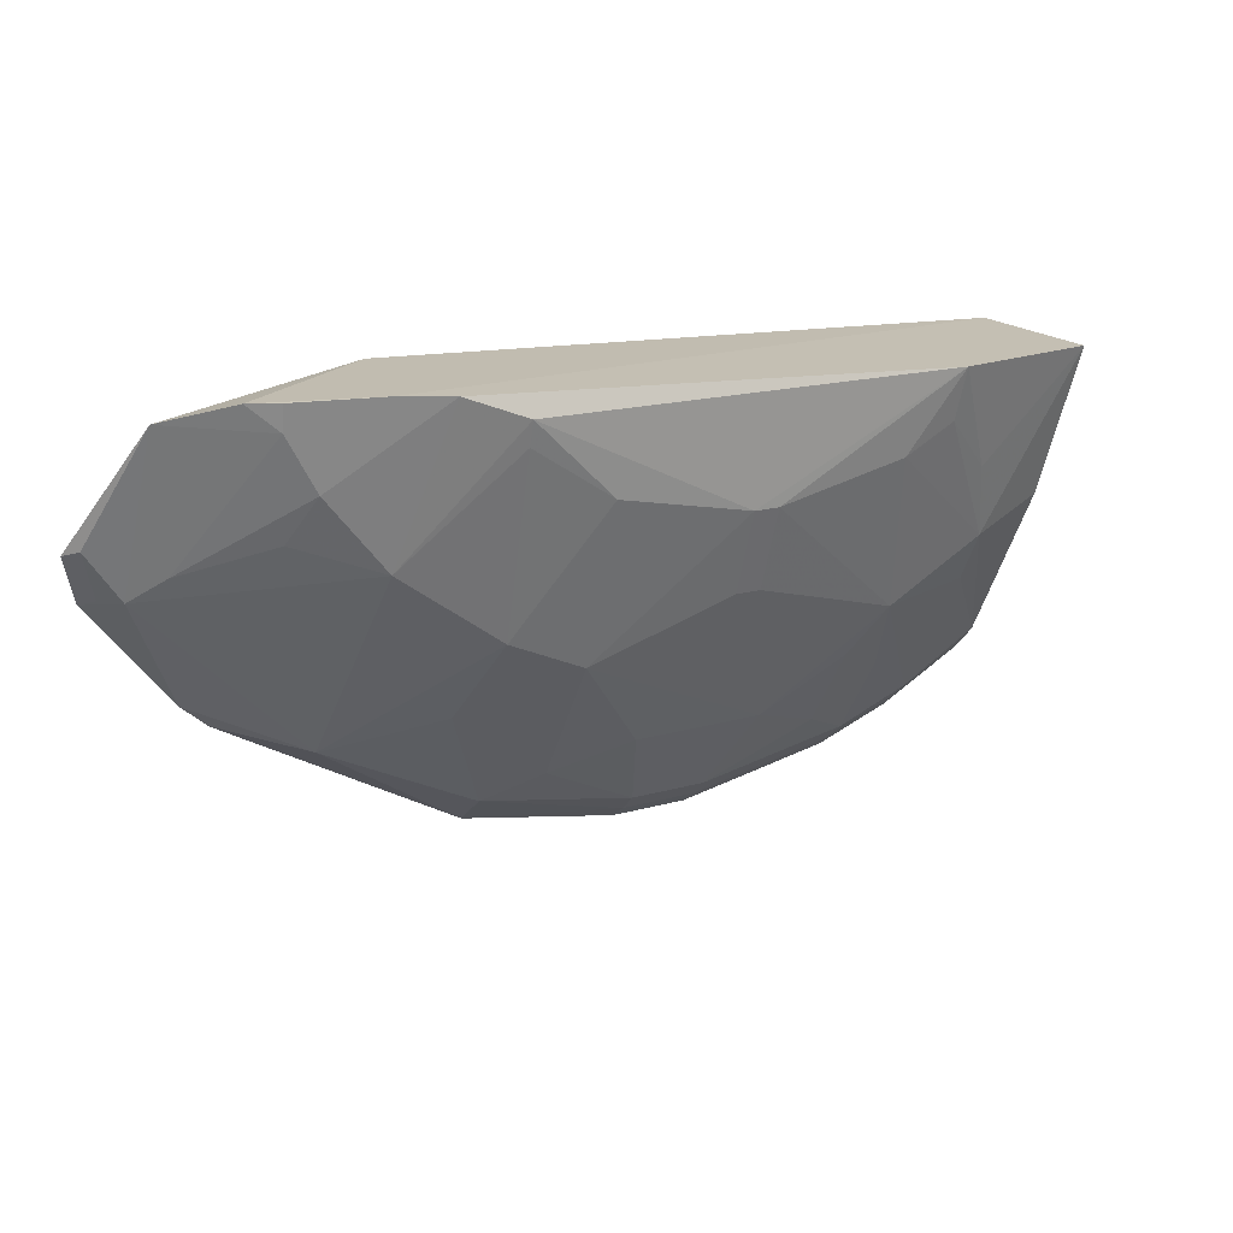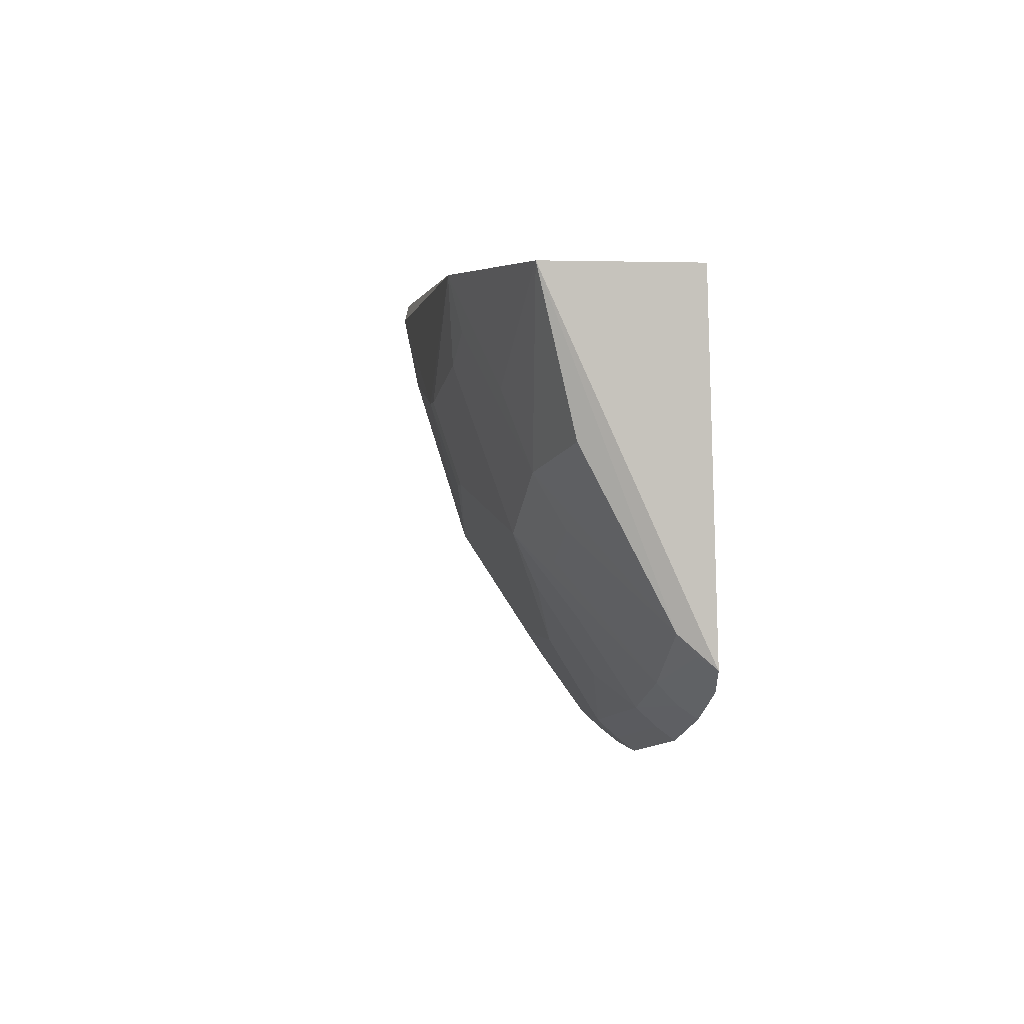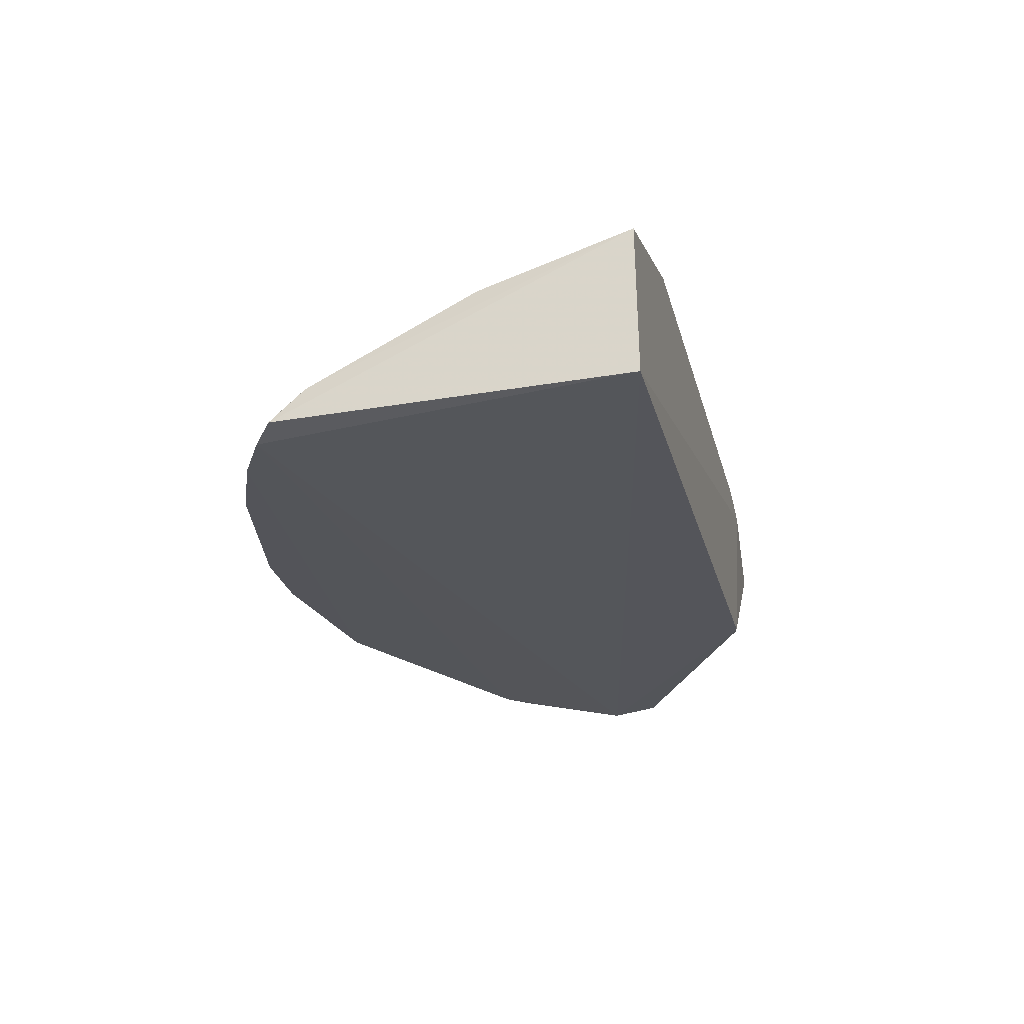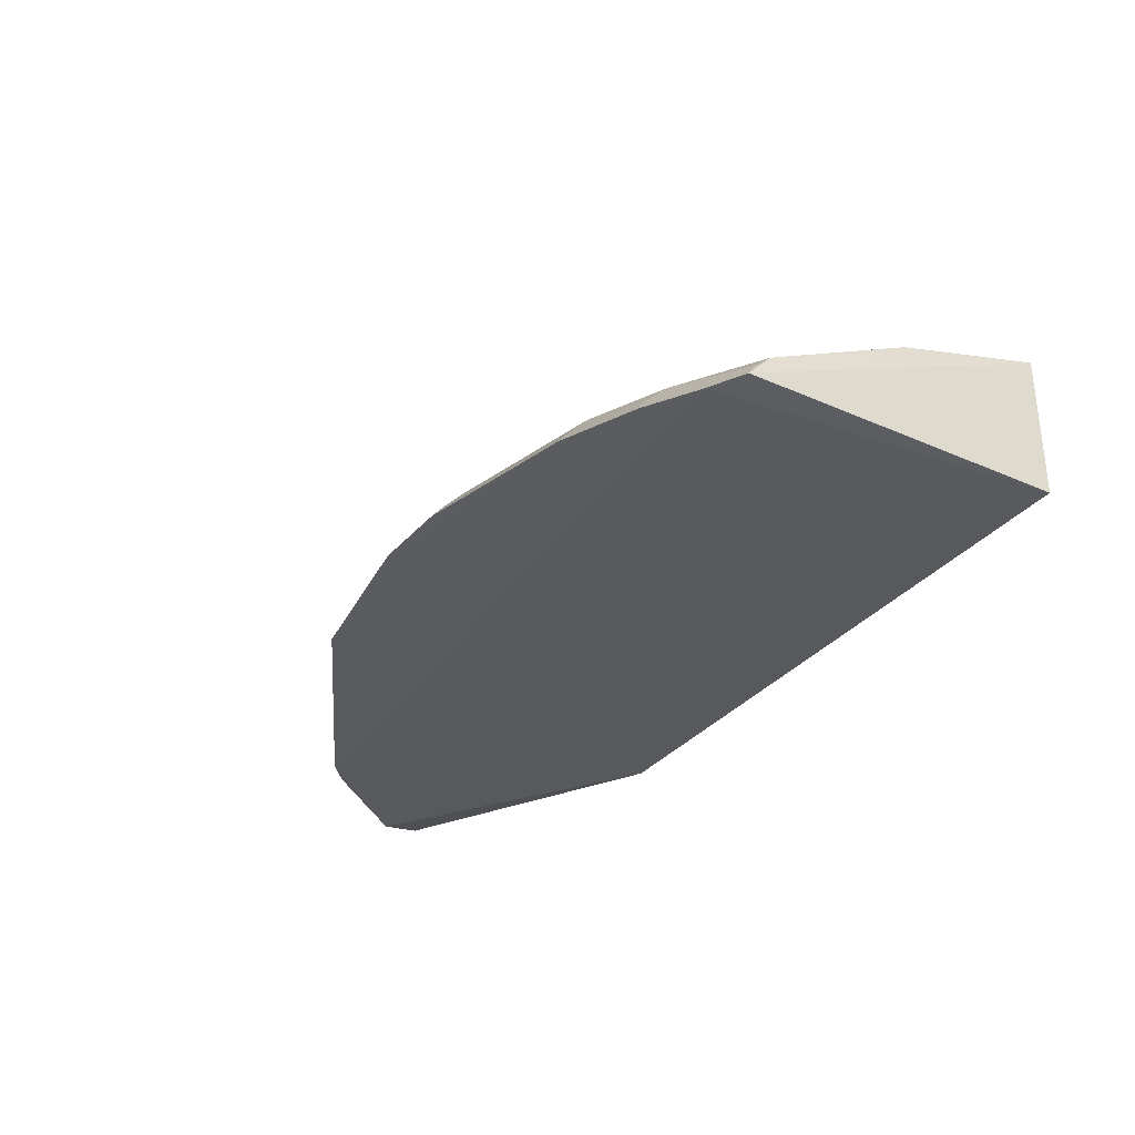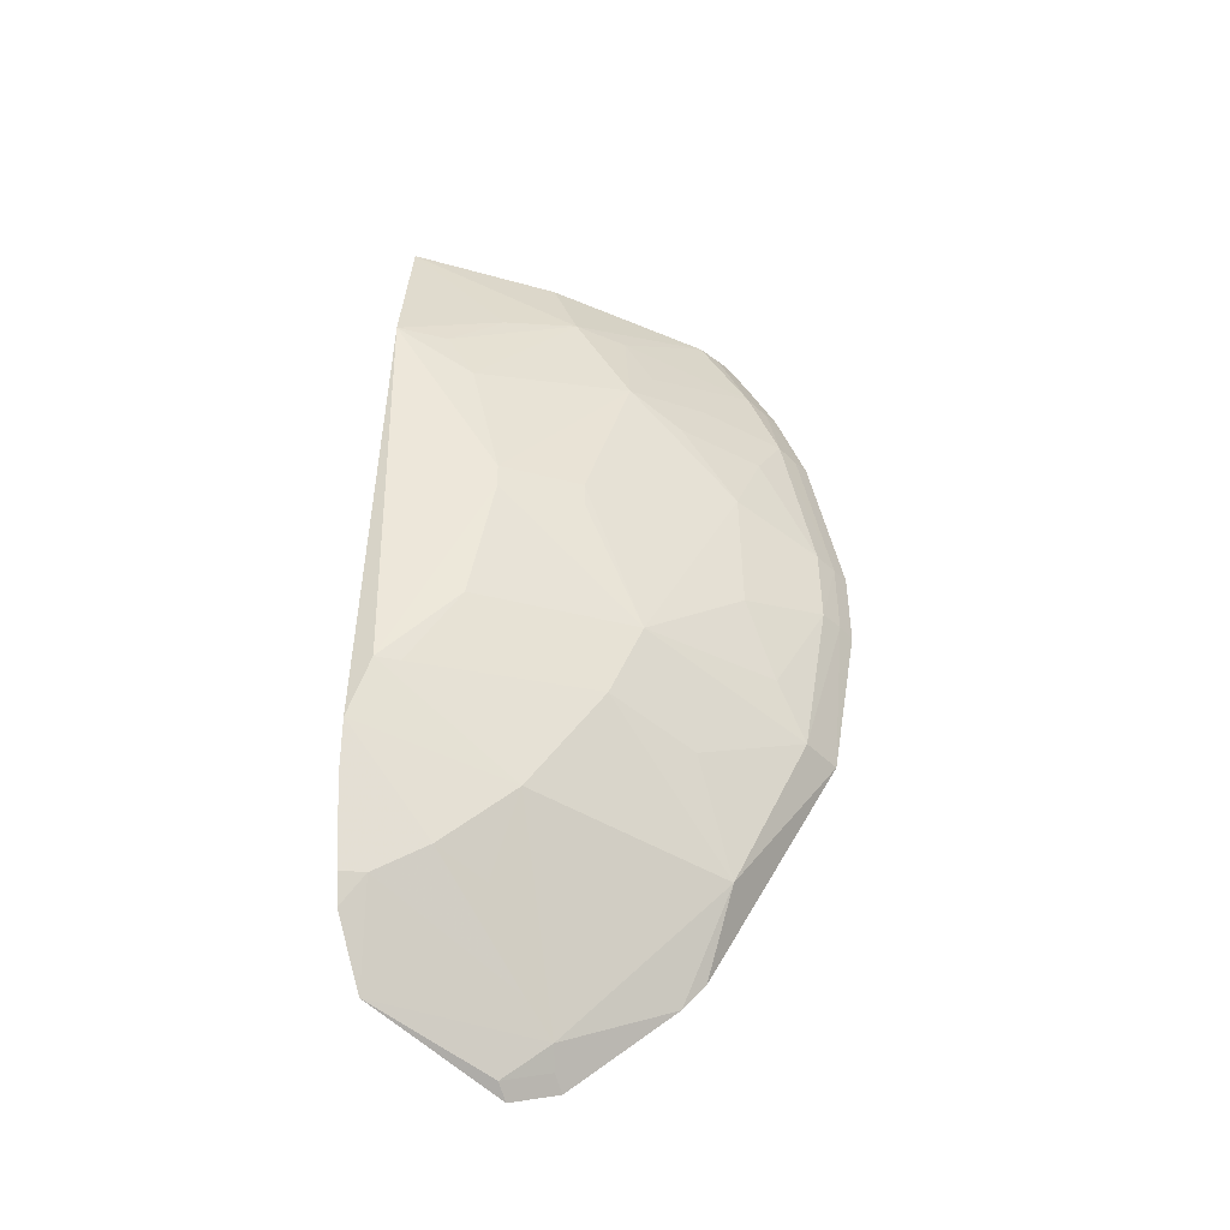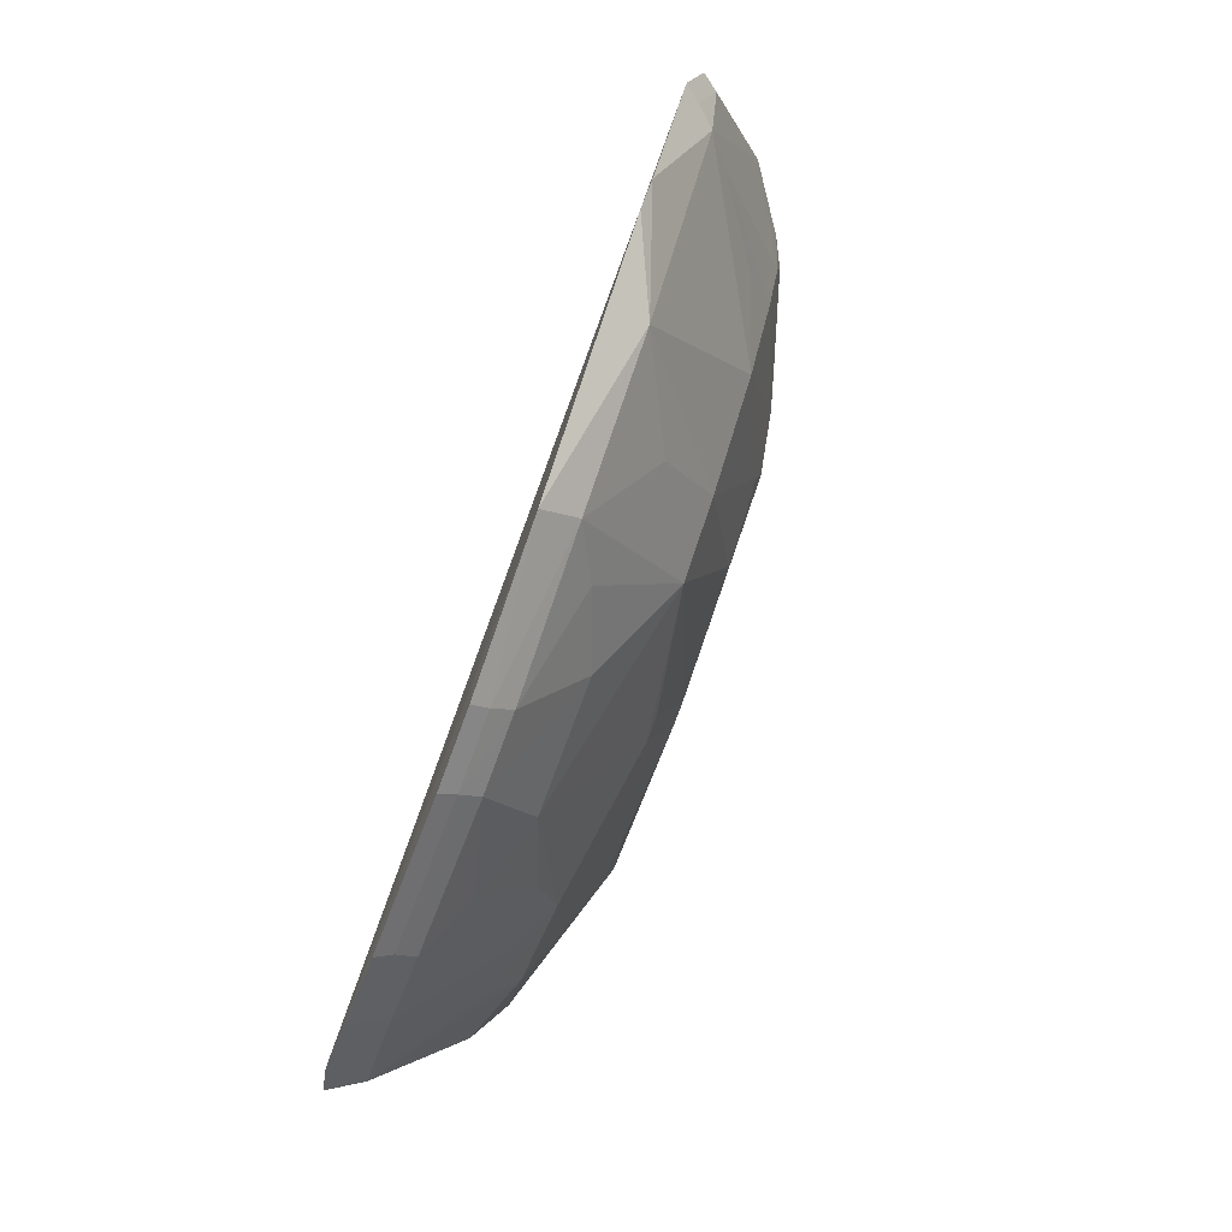
<metadata>
{"format":"obj","ext":"obj","renderer":"f3d","projection":"perspective","resolution":1024,"background":"white","views":[{"elev":18.3,"azim":-29.2,"up":"+Y"},{"elev":-0.1,"azim":80.6,"up":"+Y"},{"elev":-24.4,"azim":101.4,"up":"+Z"},{"elev":-32.7,"azim":55.4,"up":"+Z"},{"elev":48.9,"azim":-91.0,"up":"+Z"},{"elev":-76.6,"azim":-110.5,"up":"+Y"}]}
</metadata>
<code>
v 0.1087 -0.3441 0.2567
v 0.1987 -0.3014 0.2584
v 0.109 -0.1083 0.3737
v -0.2463 -0.09492 0.3324
v -0.161 -0.0966 0.2652
v -0.08313 -0.2412 0.3381
v 0.09356 -0.2381 0.3381
v -0.3033 -0.1978 0.2568
v 0.2027 -0.1118 0.2652
v -0.1861 -0.09383 0.3551
v 0.1502 -0.3108 0.2764
v 0.1949 -0.1949 0.3248
v 0.01968 -0.3423 0.2781
v 0.005092 -0.1662 0.3682
v 0.1818 -0.3132 0.2554
v -0.2801 -0.1052 0.3082
v -0.1821 -0.18 0.3381
v 0.1492 -0.2081 0.3377
v 0.2043 -0.1126 0.346
v 0.1949 -0.2841 0.2776
v 0.03482 -0.2967 0.3081
v 0.1081 -0.3269 0.277
v -0.1123 -0.3435 0.2562
v 0.07834 -0.1514 0.3671
v 0.005088 -0.2117 0.3529
v -0.1261 -0.108 0.3698
v 0.1518 -0.3288 0.2558
v -0.311 -0.1716 0.2638
v -0.2869 -0.1941 0.2764
v -0.2151 -0.1386 0.3381
v 0.1509 -0.2363 0.3213
v 0.1377 -0.1671 0.3515
v 0.1952 -0.2948 0.2676
v -0.03857 -0.2966 0.308
v 0.0192 -0.3526 0.2668
v 0.07788 -0.3121 0.2927
v 0.108 -0.2812 0.3069
v -0.2438 -0.2686 0.2549
v 0.1073 -0.1367 0.3664
v -0.00885 -0.1662 0.3681
v -0.1586 -0.09524 0.3637
v -0.125 -0.2223 0.3381
v 0.1483 -0.3223 0.265
v -0.231 -0.1087 0.3381
v -0.3045 -0.1681 0.273
v -0.2265 -0.164 0.3216
v 0.1207 -0.2517 0.3217
v -0.02343 -0.3422 0.2779
v -0.1117 -0.3266 0.2765
v 0.1066 -0.337 0.2659
v 0.01992 -0.3599 0.2576
v 0.07782 -0.2664 0.3226
v -0.2579 -0.2558 0.2557
v -0.008847 -0.2116 0.3528
v -0.08201 -0.1512 0.3666
v -0.1262 -0.1215 0.3663
v -0.1982 -0.2835 0.2765
v -0.2705 -0.1808 0.2909
v -0.2312 -0.09478 0.3404
v -0.2968 -0.1943 0.266
v -0.08154 -0.3118 0.2922
v -0.02293 -0.3523 0.2666
v -0.1396 -0.2668 0.3065
v -0.02366 -0.3597 0.2574
f 9 8 5
f 10 5 4
f 10 9 5
f 15 9 2
f 15 8 9
f 16 4 5
f 19 18 12
f 19 2 9
f 20 19 12
f 20 2 19
f 20 12 18
f 24 14 7
f 24 3 14
f 24 7 18
f 25 7 14
f 25 21 7
f 25 6 21
f 27 23 15
f 27 1 23
f 27 15 2
f 28 16 5
f 28 5 8
f 31 18 7
f 31 20 18
f 31 11 20
f 32 19 3
f 32 18 19
f 33 20 11
f 33 11 2
f 33 2 20
f 34 21 6
f 34 13 21
f 35 22 13
f 36 21 13
f 36 13 22
f 37 22 11
f 37 11 7
f 38 8 15
f 38 15 23
f 39 24 18
f 39 3 24
f 39 32 3
f 39 18 32
f 40 25 14
f 40 14 3
f 40 3 26
f 41 26 3
f 41 30 17
f 41 17 26
f 41 3 19
f 41 19 9
f 41 9 10
f 43 1 27
f 43 11 22
f 43 27 2
f 43 2 11
f 44 4 16
f 45 29 16
f 45 16 28
f 46 29 17
f 46 17 30
f 47 31 7
f 47 7 11
f 47 11 31
f 48 13 34
f 48 35 13
f 50 22 35
f 50 43 22
f 50 1 43
f 51 50 35
f 51 1 50
f 52 7 21
f 52 21 36
f 52 36 22
f 52 37 7
f 52 22 37
f 53 29 8
f 53 8 38
f 54 40 6
f 54 6 25
f 54 25 40
f 55 40 26
f 55 6 40
f 55 42 6
f 56 26 17
f 56 17 42
f 56 55 26
f 56 42 55
f 57 42 17
f 57 38 23
f 57 23 49
f 57 53 38
f 57 17 29
f 57 29 53
f 58 30 44
f 58 46 30
f 58 29 46
f 58 44 16
f 58 16 29
f 59 10 4
f 59 4 44
f 59 41 10
f 59 44 30
f 59 30 41
f 60 8 29
f 60 29 45
f 60 45 28
f 60 28 8
f 61 34 6
f 61 6 49
f 61 49 48
f 61 48 34
f 62 49 23
f 62 48 49
f 62 35 48
f 63 49 6
f 63 6 42
f 63 57 49
f 63 42 57
f 64 23 1
f 64 1 51
f 64 62 23
f 64 51 35
f 64 35 62

</code>
